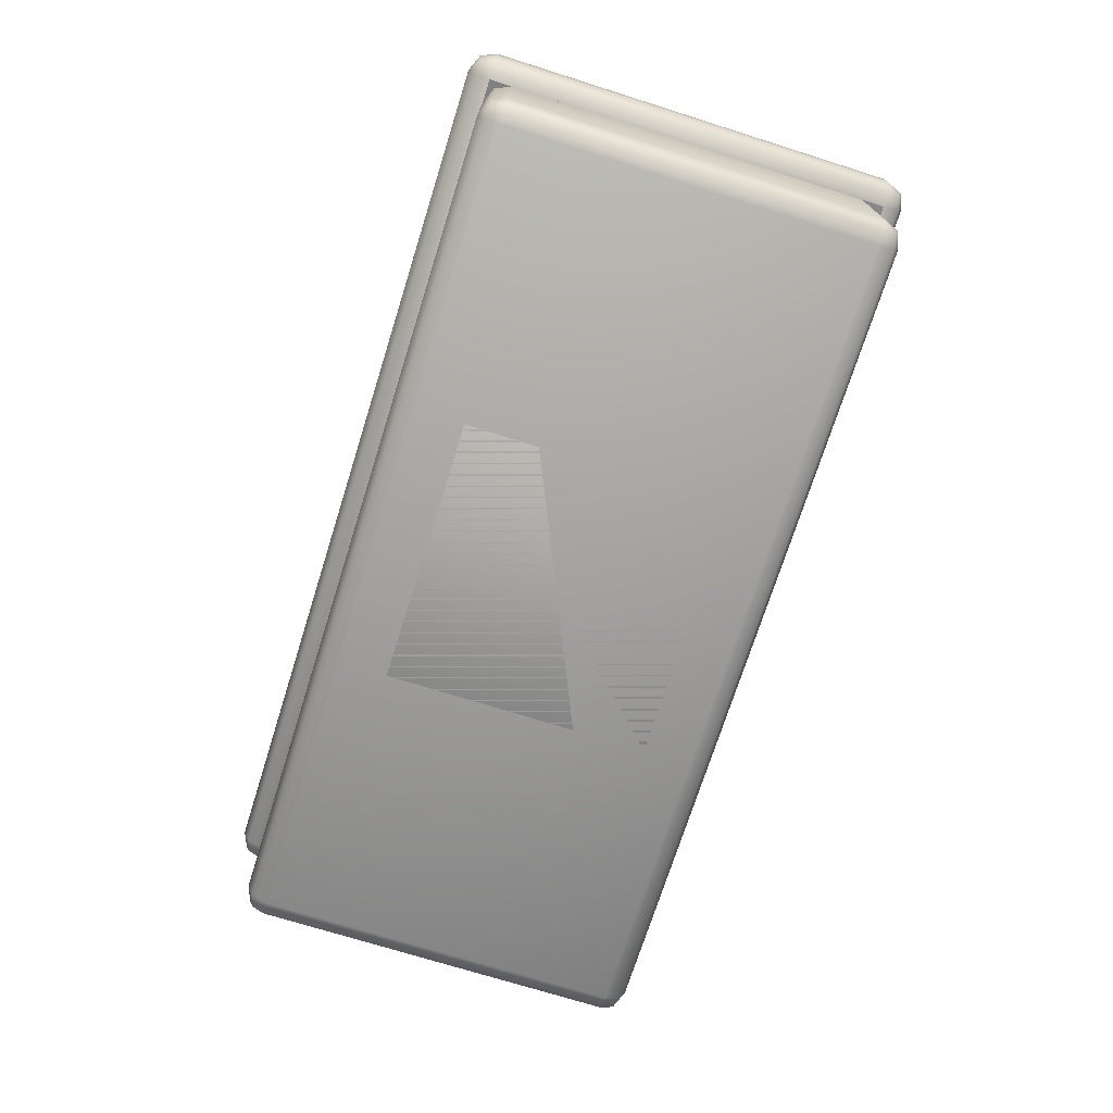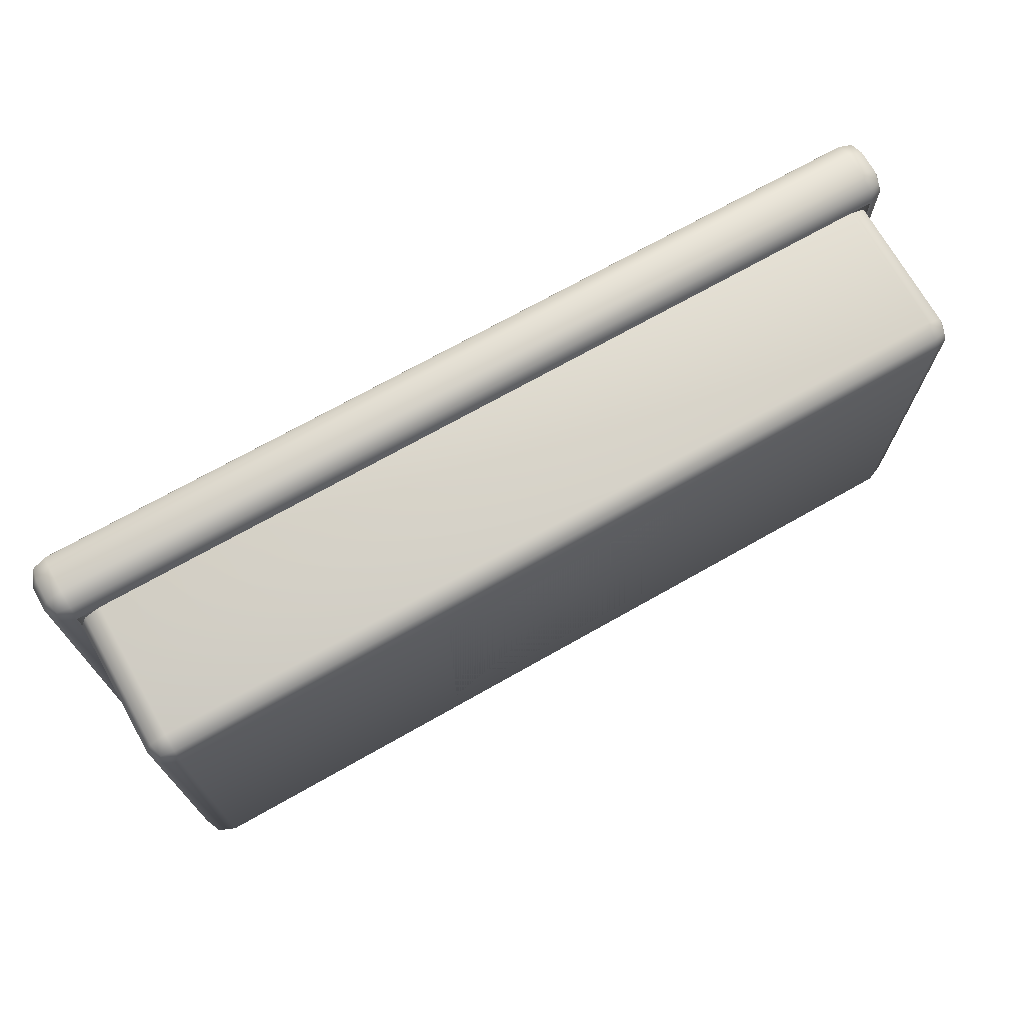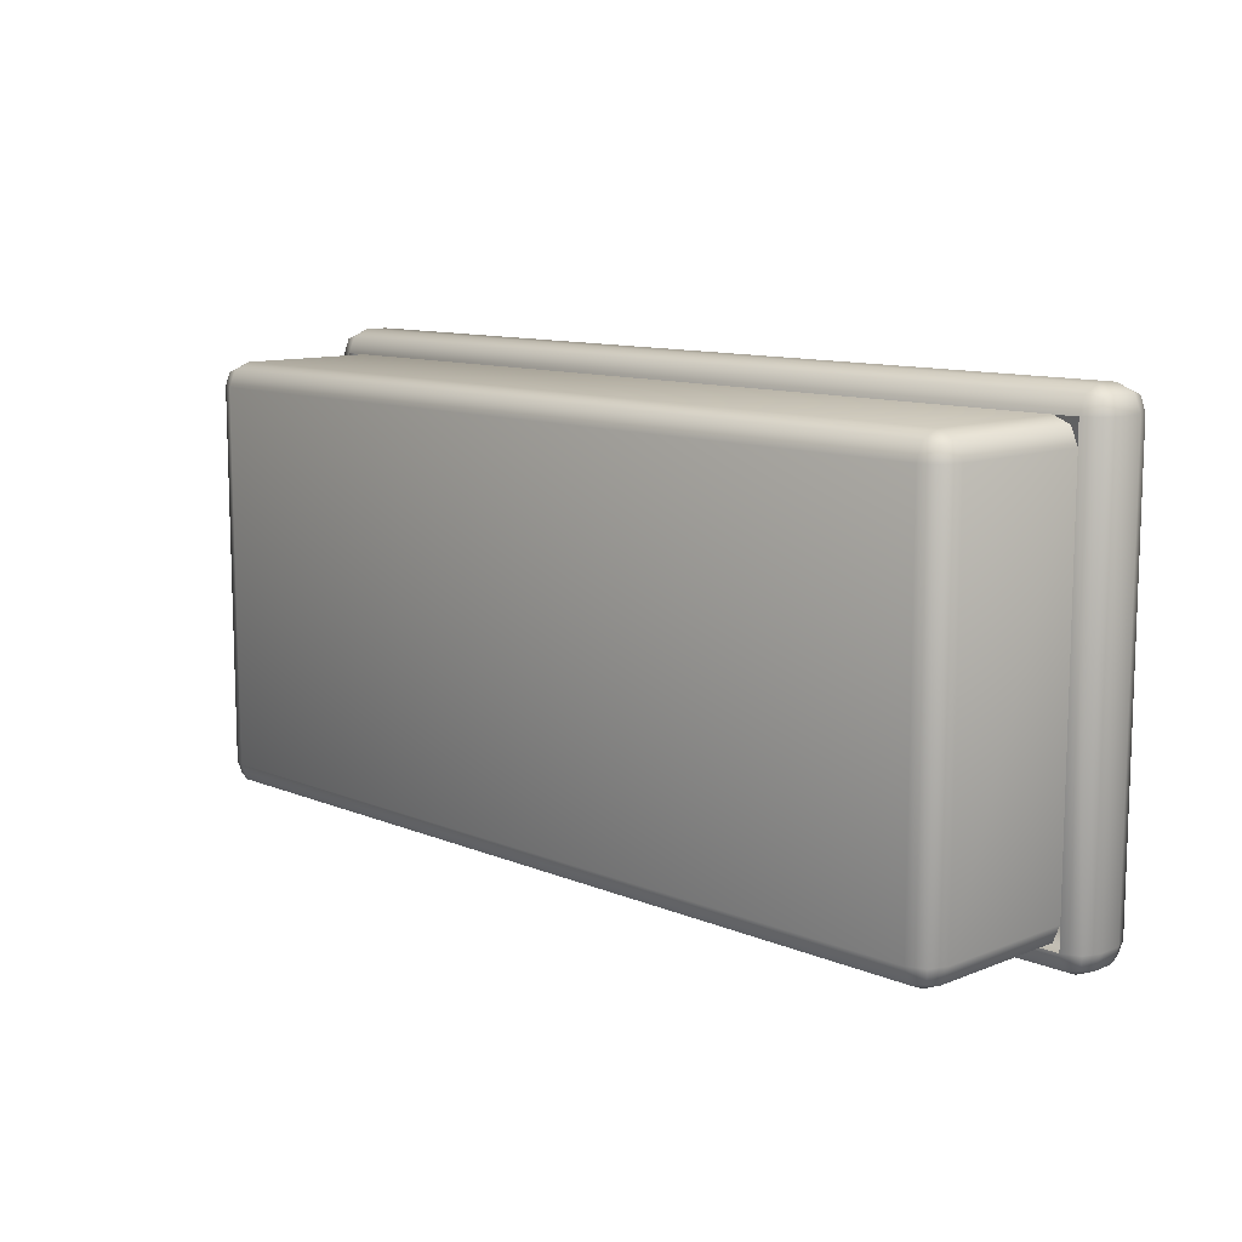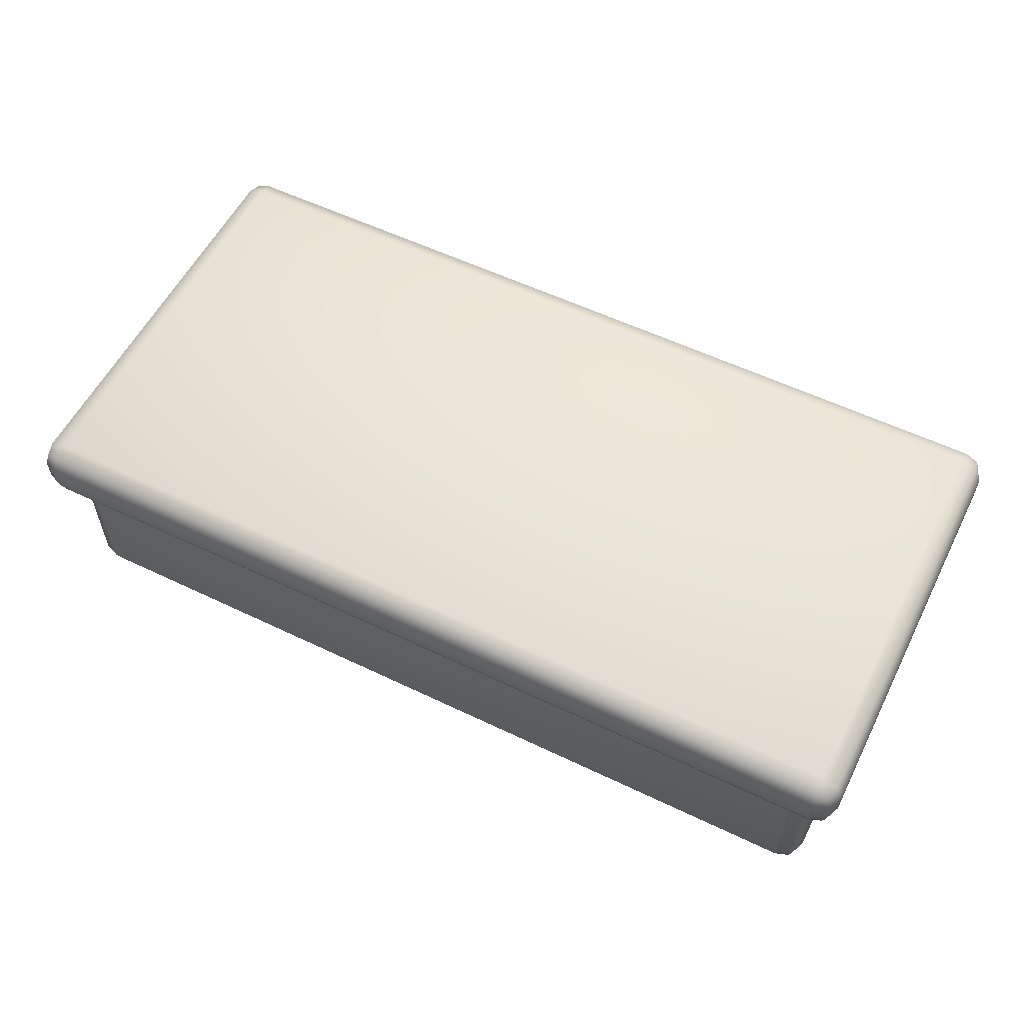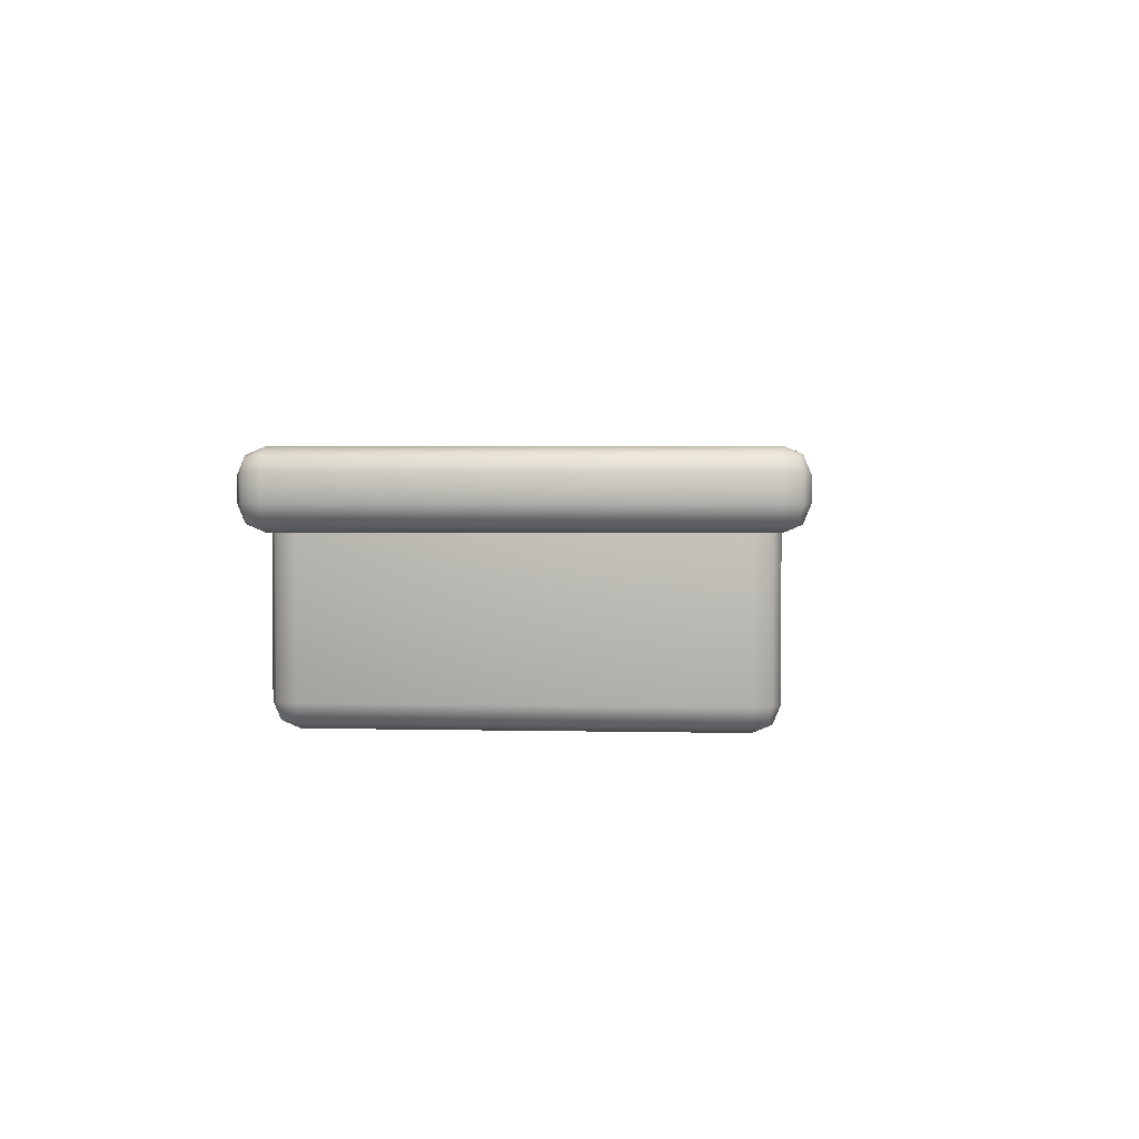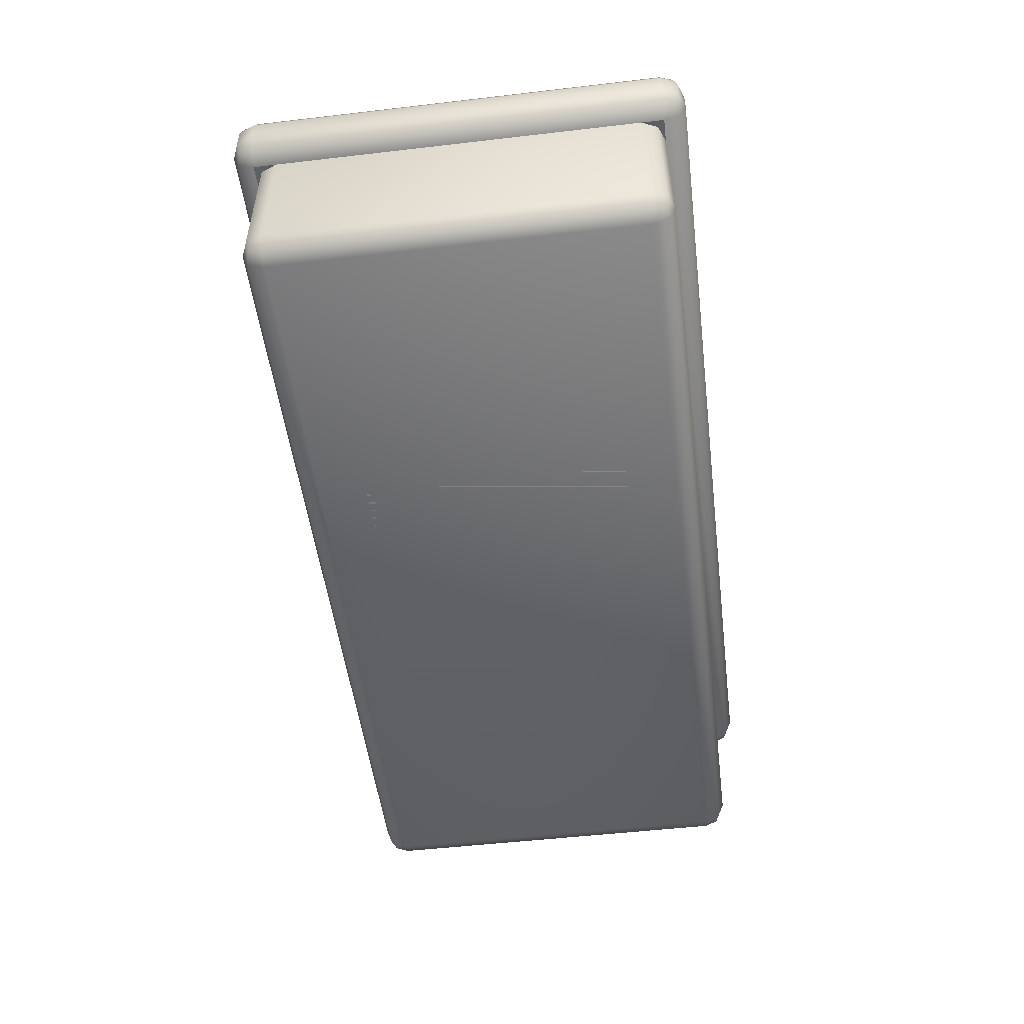
<metadata>
{"format":"obj","ext":"obj","renderer":"f3d","projection":"perspective","resolution":1024,"background":"white","views":[{"elev":-72.4,"azim":-107.5,"up":"+Y"},{"elev":71.2,"azim":-29.5,"up":"+Z"},{"elev":10.8,"azim":45.8,"up":"+Z"},{"elev":56.8,"azim":-153.4,"up":"+Y"},{"elev":2.2,"azim":95.1,"up":"+Y"},{"elev":-51.4,"azim":-82.8,"up":"+Y"}]}
</metadata>
<code>
o ClearCounter.Base.007
v -0.4 0 0.4
v -0.4 0.05 0.45
v -0.45 0.05 0.4
v -0.4 0.01465 0.4354
v -0.4289 0.02113 0.4289
v -0.4354 0.05 0.4354
v -0.4354 0.01465 0.4
v -0.45 0.35 0.4
v -0.4 0.35 0.45
v -0.4354 0.35 0.4354
v -0.4 -0 -0.4
v -0.45 0.05 -0.4
v -0.4 0.05 -0.45
v -0.4354 0.01465 -0.4
v -0.4289 0.02113 -0.4289
v -0.4354 0.05 -0.4354
v -0.4 0.01465 -0.4354
v -0.4 0.35 -0.45
v -0.45 0.35 -0.4
v -0.4354 0.35 -0.4354
v 0.4 0 0.4
v 0.45 0.05 0.4
v 0.4 0.05 0.45
v 0.4354 0.01465 0.4
v 0.4289 0.02113 0.4289
v 0.4354 0.05 0.4354
v 0.4 0.01465 0.4354
v 0.4 0.35 0.45
v 0.45 0.35 0.4
v 0.4354 0.35 0.4354
v 0.4 -0 -0.4
v 0.4 0.05 -0.45
v 0.45 0.05 -0.4
v 0.4 0.01465 -0.4354
v 0.4289 0.02113 -0.4289
v 0.4354 0.05 -0.4354
v 0.4354 0.01465 -0.4
v 0.45 0.35 -0.4
v 0.4 0.35 -0.45
v 0.4354 0.35 -0.4354
v -0.5 0.4 0.45
v -0.45 0.35 0.45
v -0.45 0.4 0.5
v -0.4854 0.3646 0.45
v -0.4789 0.3711 0.4789
v -0.45 0.3646 0.4854
v -0.4854 0.4 0.4854
v -0.5 0.4 -0.45
v -0.45 0.4 -0.5
v -0.45 0.35 -0.45
v -0.4854 0.4 -0.4854
v -0.4789 0.3711 -0.4789
v -0.45 0.3646 -0.4854
v -0.4854 0.3646 -0.45
v 0.45 0.4 -0.5
v 0.5 0.4 -0.45
v 0.45 0.35 -0.45
v 0.4854 0.4 -0.4854
v 0.4789 0.3711 -0.4789
v 0.4854 0.3646 -0.45
v 0.45 0.3646 -0.4854
v 0.5 0.4 0.45
v 0.45 0.4 0.5
v 0.45 0.35 0.45
v 0.4854 0.4 0.4854
v 0.4789 0.3711 0.4789
v 0.45 0.3646 0.4854
v 0.4854 0.3646 0.45
v -0.5 0.45 0.45
v -0.45 0.45 0.5
v -0.45 0.5 0.45
v -0.4854 0.45 0.4854
v -0.4789 0.4789 0.4789
v -0.45 0.4854 0.4854
v -0.4854 0.4854 0.45
v -0.5 0.45 -0.45
v -0.45 0.5 -0.45
v -0.45 0.45 -0.5
v -0.4854 0.4854 -0.45
v -0.4789 0.4789 -0.4789
v -0.45 0.4854 -0.4854
v -0.4854 0.45 -0.4854
v 0.45 0.45 -0.5
v 0.45 0.5 -0.45
v 0.5 0.45 -0.45
v 0.45 0.4854 -0.4854
v 0.4789 0.4789 -0.4789
v 0.4854 0.4854 -0.45
v 0.4854 0.45 -0.4854
v 0.5 0.45 0.45
v 0.45 0.5 0.45
v 0.45 0.45 0.5
v 0.4854 0.4854 0.45
v 0.4789 0.4789 0.4789
v 0.45 0.4854 0.4854
v 0.4854 0.45 0.4854
f 23 28 9 2
f 33 38 29 22
f 13 18 39 32
f 3 8 19 12
f 1 4 5
f 2 6 5 4
f 3 7 5 6
f 11 14 15
f 12 16 15 14
f 13 17 15 16
f 21 24 25
f 22 26 25 24
f 23 27 25 26
f 31 34 35
f 32 36 35 34
f 33 37 35 36
f 11 1 7 14
f 14 7 3 12
f 2 9 10 6
f 6 10 8 3
f 18 13 16 20
f 20 16 12 19
f 31 11 17 34
f 34 17 13 32
f 38 33 36 40
f 40 36 32 39
f 21 31 37 24
f 24 37 33 22
f 28 23 26 30
f 30 26 22 29
f 1 21 27 4
f 4 27 23 2
f 11 31 21 1
f 7 1 5
f 27 21 25
f 37 31 35
f 17 11 15
f 55 49 78 83
f 48 41 69 76
f 62 56 85 90
f 84 77 71 91
f 43 63 92 70
f 41 44 45 47
f 42 46 45
f 43 47 45 46
f 48 51 52 54
f 49 53 52 51
f 50 54 52
f 55 58 59 61
f 56 60 59 58
f 57 61 59
f 62 65 66 68
f 63 67 66 65
f 64 68 66
f 69 72 73 75
f 70 74 73 72
f 71 75 73 74
f 76 79 80 82
f 77 81 80 79
f 78 82 80 81
f 83 86 87 89
f 84 88 87 86
f 85 89 87 88
f 90 93 94 96
f 91 95 94 93
f 92 96 94 95
f 41 48 54 44
f 44 54 50 42
f 49 55 61 53
f 53 61 57 50
f 56 62 68 60
f 60 68 64 57
f 63 43 46 67
f 67 46 42 64
f 71 77 79 75
f 75 79 76 69
f 77 84 86 81
f 81 86 83 78
f 84 91 93 88
f 88 93 90 85
f 91 71 74 95
f 95 74 70 92
f 43 70 72 47
f 47 72 69 41
f 78 49 51 82
f 82 51 48 76
f 62 90 96 65
f 65 96 92 63
f 85 56 58 89
f 89 58 55 83
f 67 64 66
f 44 42 45
f 53 50 52
f 60 57 59
o DeliveryCounter.Base
v -1.229 0 0.5461
v -1.229 0.06826 0.6143
v -1.297 0.06826 0.5461
v -1.229 0.01999 0.5943
v -1.268 0.02885 0.5855
v -1.277 0.06826 0.5943
v -1.277 0.01999 0.5461
v -1.297 0.4778 0.5461
v -1.229 0.4778 0.6143
v -1.277 0.4778 0.5943
v -1.229 0 -0.5461
v -1.297 0.06826 -0.5461
v -1.229 0.06826 -0.6143
v -1.277 0.01999 -0.5461
v -1.268 0.02885 -0.5855
v -1.277 0.06826 -0.5943
v -1.229 0.01999 -0.5943
v -1.229 0.4778 -0.6143
v -1.297 0.4778 -0.5461
v -1.277 0.4778 -0.5943
v 1.229 0 0.5461
v 1.297 0.06826 0.5461
v 1.229 0.06826 0.6143
v 1.277 0.01999 0.5461
v 1.268 0.02885 0.5855
v 1.277 0.06826 0.5943
v 1.229 0.01999 0.5943
v 1.229 0.4778 0.6143
v 1.297 0.4778 0.5461
v 1.277 0.4778 0.5943
v 1.229 0 -0.5461
v 1.229 0.06826 -0.6143
v 1.297 0.06826 -0.5461
v 1.229 0.01999 -0.5943
v 1.268 0.02885 -0.5855
v 1.277 0.06826 -0.5943
v 1.277 0.01999 -0.5461
v 1.297 0.4778 -0.5461
v 1.229 0.4778 -0.6143
v 1.277 0.4778 -0.5943
v -1.365 0.5461 0.6143
v -1.297 0.4778 0.6143
v -1.297 0.5461 0.6826
v -1.345 0.4978 0.6143
v -1.336 0.5066 0.6537
v -1.297 0.4978 0.6626
v -1.345 0.5461 0.6626
v -1.365 0.5461 -0.6143
v -1.297 0.5461 -0.6826
v -1.297 0.4778 -0.6143
v -1.345 0.5461 -0.6626
v -1.336 0.5066 -0.6537
v -1.297 0.4978 -0.6626
v -1.345 0.4978 -0.6143
v 1.297 0.5461 -0.6826
v 1.365 0.5461 -0.6143
v 1.297 0.4778 -0.6143
v 1.345 0.5461 -0.6626
v 1.336 0.5066 -0.6537
v 1.345 0.4978 -0.6143
v 1.297 0.4978 -0.6626
v 1.365 0.5461 0.6143
v 1.297 0.5461 0.6826
v 1.297 0.4778 0.6143
v 1.345 0.5461 0.6626
v 1.336 0.5066 0.6537
v 1.297 0.4978 0.6626
v 1.345 0.4978 0.6143
v -1.365 0.6143 0.6143
v -1.297 0.6143 0.6826
v -1.297 0.6826 0.6143
v -1.345 0.6143 0.6626
v -1.336 0.6537 0.6537
v -1.297 0.6626 0.6626
v -1.345 0.6626 0.6143
v -1.365 0.6143 -0.6143
v -1.297 0.6826 -0.6143
v -1.297 0.6143 -0.6826
v -1.345 0.6626 -0.6143
v -1.336 0.6537 -0.6537
v -1.297 0.6626 -0.6626
v -1.345 0.6143 -0.6626
v 1.297 0.6143 -0.6826
v 1.297 0.6826 -0.6143
v 1.365 0.6143 -0.6143
v 1.297 0.6626 -0.6626
v 1.336 0.6537 -0.6537
v 1.345 0.6626 -0.6143
v 1.345 0.6143 -0.6626
v 1.365 0.6143 0.6143
v 1.297 0.6826 0.6143
v 1.297 0.6143 0.6826
v 1.345 0.6626 0.6143
v 1.336 0.6537 0.6537
v 1.297 0.6626 0.6626
v 1.345 0.6143 0.6626
f 119 124 105 98
f 129 134 125 118
f 109 114 135 128
f 99 104 115 108
f 97 100 101 103
f 98 102 101 100
f 99 103 101 102
f 107 110 111 113
f 108 112 111 110
f 109 113 111 112
f 117 120 121 123
f 118 122 121 120
f 119 123 121 122
f 127 130 131 133
f 128 132 131 130
f 129 133 131 132
f 107 97 103 110
f 110 103 99 108
f 98 105 106 102
f 102 106 104 99
f 114 109 112 116
f 116 112 108 115
f 127 107 113 130
f 130 113 109 128
f 134 129 132 136
f 136 132 128 135
f 117 127 133 120
f 120 133 129 118
f 124 119 122 126
f 126 122 118 125
f 97 117 123 100
f 100 123 119 98
f 107 127 117 97
f 151 145 174 179
f 144 137 165 172
f 158 152 181 186
f 180 173 167 187
f 139 159 188 166
f 137 140 141 143
f 138 142 141
f 139 143 141 142
f 144 147 148 150
f 145 149 148 147
f 146 150 148
f 151 154 155 157
f 152 156 155 154
f 153 157 155
f 158 161 162 164
f 159 163 162 161
f 160 164 162
f 165 168 169 171
f 166 170 169 168
f 167 171 169 170
f 172 175 176 178
f 173 177 176 175
f 174 178 176 177
f 179 182 183 185
f 180 184 183 182
f 181 185 183 184
f 186 189 190 192
f 187 191 190 189
f 188 192 190 191
f 137 144 150 140
f 140 150 146 138
f 145 151 157 149
f 149 157 153 146
f 152 158 164 156
f 156 164 160 153
f 159 139 142 163
f 163 142 138 160
f 167 173 175 171
f 171 175 172 165
f 173 180 182 177
f 177 182 179 174
f 180 187 189 184
f 184 189 186 181
f 187 167 170 191
f 191 170 166 188
f 139 166 168 143
f 143 168 165 137
f 174 145 147 178
f 178 147 144 172
f 158 186 192 161
f 161 192 188 159
f 181 152 154 185
f 185 154 151 179
f 140 138 141
f 149 146 148
f 156 153 155
f 163 160 162

</code>
